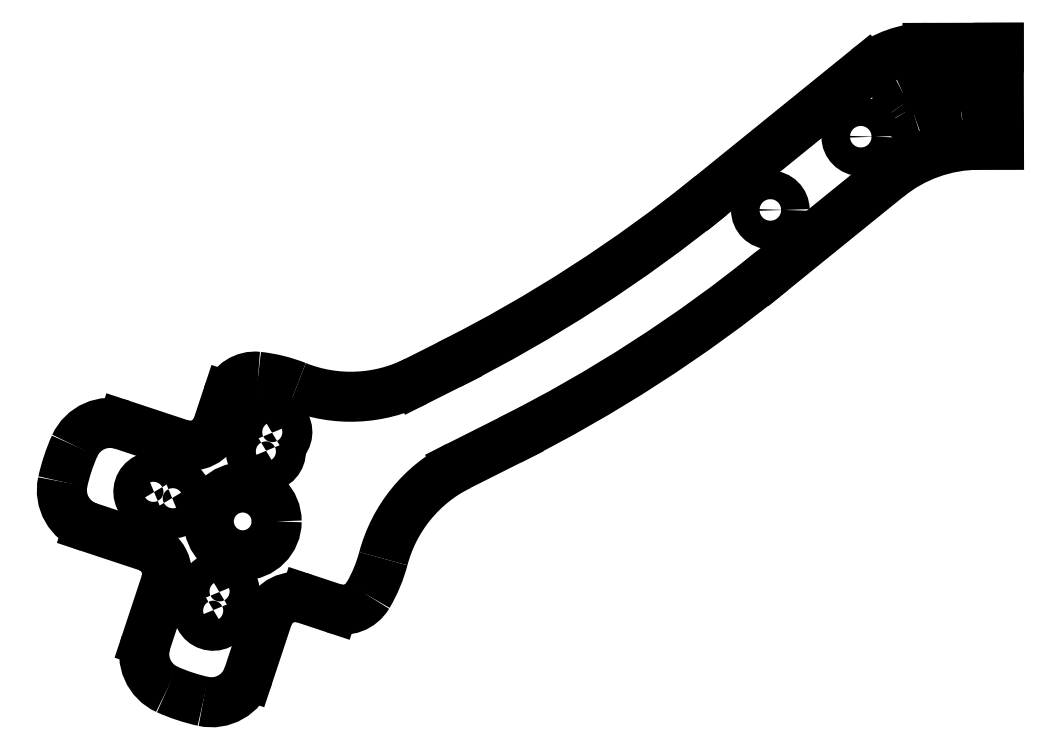
<metadata>
{"format":"dxf","ext":"dxf","renderer":"ezdxf+matplotlib","layout":"modelspace","background":"white","min_lineweight":24,"dpi":150}
</metadata>
<code>
0
SECTION
2
ENTITIES
0
INSERT
2
PART__MIRRORING007
8
0
10
0
20
0
30
0
0
ENDSEC
0
EOF

</code>
